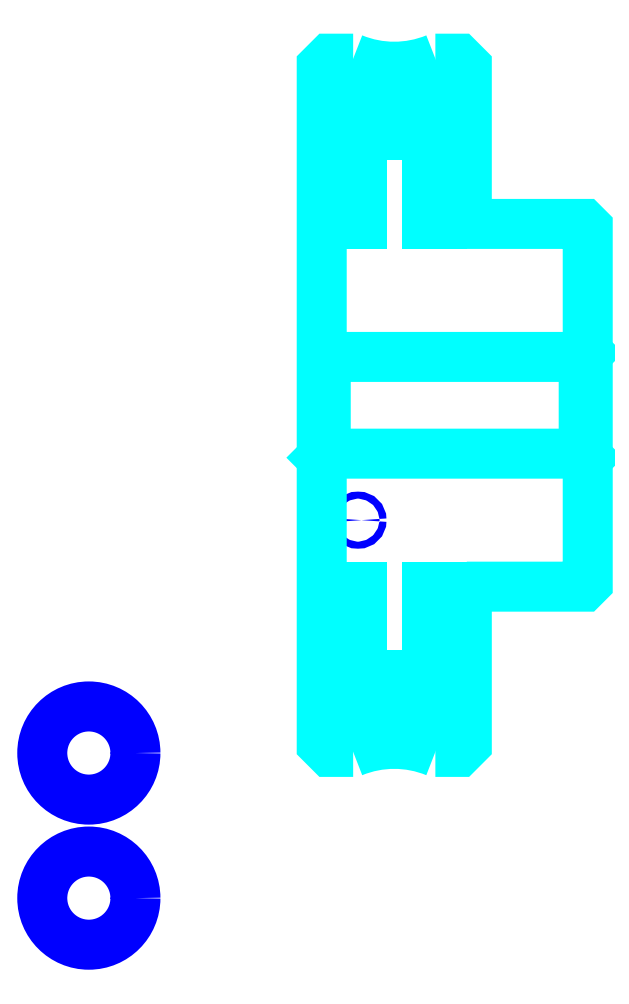
<metadata>
{"format":"dxf","ext":"dxf","renderer":"ezdxf+matplotlib","layout":"modelspace","background":"white","min_lineweight":24,"dpi":150}
</metadata>
<code>
0
SECTION
2
ENTITIES
0
CIRCLE
8
0
10
114.3
20
108.9
30
0
40
0.4333
0
CIRCLE
8
0
10
80.89
20
80.04
30
0
40
5.778
0
CIRCLE
8
0
10
114.3
20
87.68
30
0
40
0.4333
0
CIRCLE
8
0
10
80.89
20
62.04
30
0
40
5.778
0
ARC
8
0
10
118.8
20
178.7
30
0
40
18
50
240
51
300
0
ARC
8
0
10
118.8
20
67.68
30
0
40
18
50
60
51
120
0
ARC
8
0
10
118.8
20
178.7
30
0
40
13.5
50
247.8
51
292.2
0
ARC
8
0
10
118.8
20
67.68
30
0
40
13.5
50
67.81
51
112.2
0
LINE
8
0
10
142.8
20
129.7
30
0
11
142.3
21
129.2
31
0
0
LINE
8
0
10
142.8
20
116.7
30
0
11
142.3
21
117.2
31
0
0
LINE
8
0
10
109.8
20
116.7
30
0
11
110.3
21
117.2
31
0
0
POLYLINE
8
0
66
1
10
0
20
0
30
0
70
2
0
VERTEX
8
0
10
127.8
20
145.7
30
0
70
0
0
VERTEX
8
0
10
122.8
20
145.7
30
0
70
0
0
VERTEX
8
0
10
122.8
20
156.7
30
0
70
0
0
VERTEX
8
0
10
114.8
20
156.7
30
0
70
0
0
VERTEX
8
0
10
114.8
20
145.7
30
0
70
0
0
VERTEX
8
0
10
109.8
20
145.7
30
0
70
0
0
SEQEND
8
0
0
POLYLINE
8
0
66
1
10
0
20
0
30
0
70
2
0
VERTEX
8
0
10
109.8
20
100.7
30
0
70
0
0
VERTEX
8
0
10
114.8
20
100.7
30
0
70
0
0
VERTEX
8
0
10
114.8
20
89.68
30
0
70
0
0
VERTEX
8
0
10
122.8
20
89.68
30
0
70
0
0
VERTEX
8
0
10
122.8
20
100.7
30
0
70
0
0
VERTEX
8
0
10
127.8
20
100.7
30
0
70
0
0
SEQEND
8
0
0
POLYLINE
8
0
66
1
10
0
20
0
30
0
70
2
0
VERTEX
8
0
10
113.7
20
166.2
30
0
70
0
0
VERTEX
8
0
10
110.8
20
166.2
30
0
70
0
0
VERTEX
8
0
10
109.8
20
165.2
30
0
70
0
0
VERTEX
8
0
10
109.8
20
116.7
30
0
70
0
0
SEQEND
8
0
0
POLYLINE
8
0
66
1
10
0
20
0
30
0
70
2
0
VERTEX
8
0
10
127.8
20
145.7
30
0
70
0
0
VERTEX
8
0
10
127.8
20
165.2
30
0
70
0
0
VERTEX
8
0
10
126.8
20
166.2
30
0
70
0
0
VERTEX
8
0
10
123.9
20
166.2
30
0
70
0
0
SEQEND
8
0
0
POLYLINE
8
0
66
1
10
0
20
0
30
0
70
2
0
VERTEX
8
0
10
123.9
20
80.18
30
0
70
0
0
VERTEX
8
0
10
126.8
20
80.18
30
0
70
0
0
VERTEX
8
0
10
127.8
20
81.18
30
0
70
0
0
VERTEX
8
0
10
127.8
20
100.7
30
0
70
0
0
SEQEND
8
0
0
POLYLINE
8
0
66
1
10
0
20
0
30
0
70
2
0
VERTEX
8
0
10
109.8
20
116.7
30
0
70
0
0
VERTEX
8
0
10
109.8
20
81.18
30
0
70
0
0
VERTEX
8
0
10
110.8
20
80.18
30
0
70
0
0
VERTEX
8
0
10
113.7
20
80.18
30
0
70
0
0
SEQEND
8
0
0
POLYLINE
8
0
66
1
10
0
20
0
30
0
70
2
0
VERTEX
8
0
10
109.8
20
129.7
30
0
70
0
0
VERTEX
8
0
10
110.3
20
129.2
30
0
70
0
0
VERTEX
8
0
10
110.3
20
117.2
30
0
70
0
0
VERTEX
8
0
10
142.3
20
117.2
30
0
70
0
0
VERTEX
8
0
10
142.3
20
129.2
30
0
70
0
0
VERTEX
8
0
10
110.3
20
129.2
30
0
70
0
0
SEQEND
8
0
0
POLYLINE
8
0
66
1
10
0
20
0
30
0
70
2
0
VERTEX
8
0
10
127.8
20
100.7
30
0
70
0
0
VERTEX
8
0
10
142.3
20
100.7
30
0
70
0
0
VERTEX
8
0
10
142.8
20
101.2
30
0
70
0
0
VERTEX
8
0
10
142.8
20
145.2
30
0
70
0
0
VERTEX
8
0
10
142.3
20
145.7
30
0
70
0
0
VERTEX
8
0
10
127.8
20
145.7
30
0
70
0
0
SEQEND
8
0
0
ENDSEC
0
EOF

</code>
